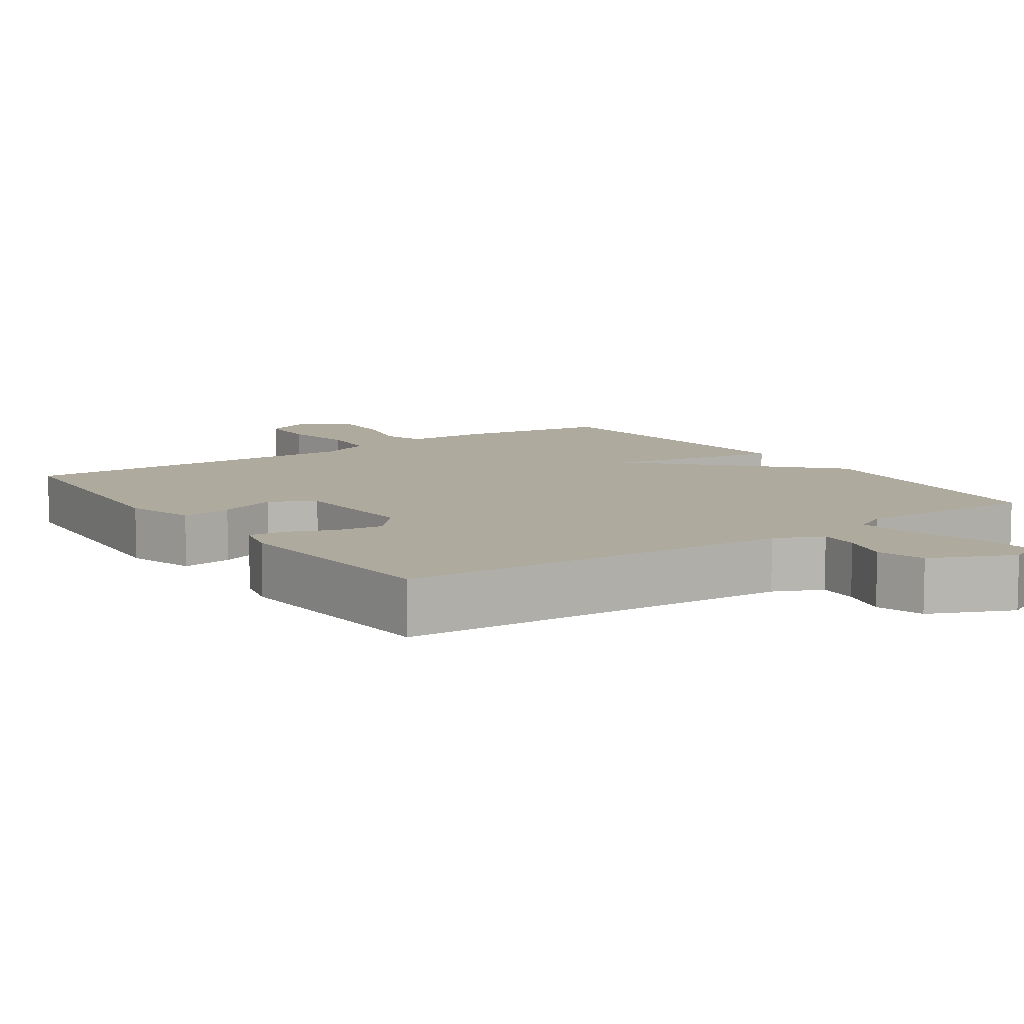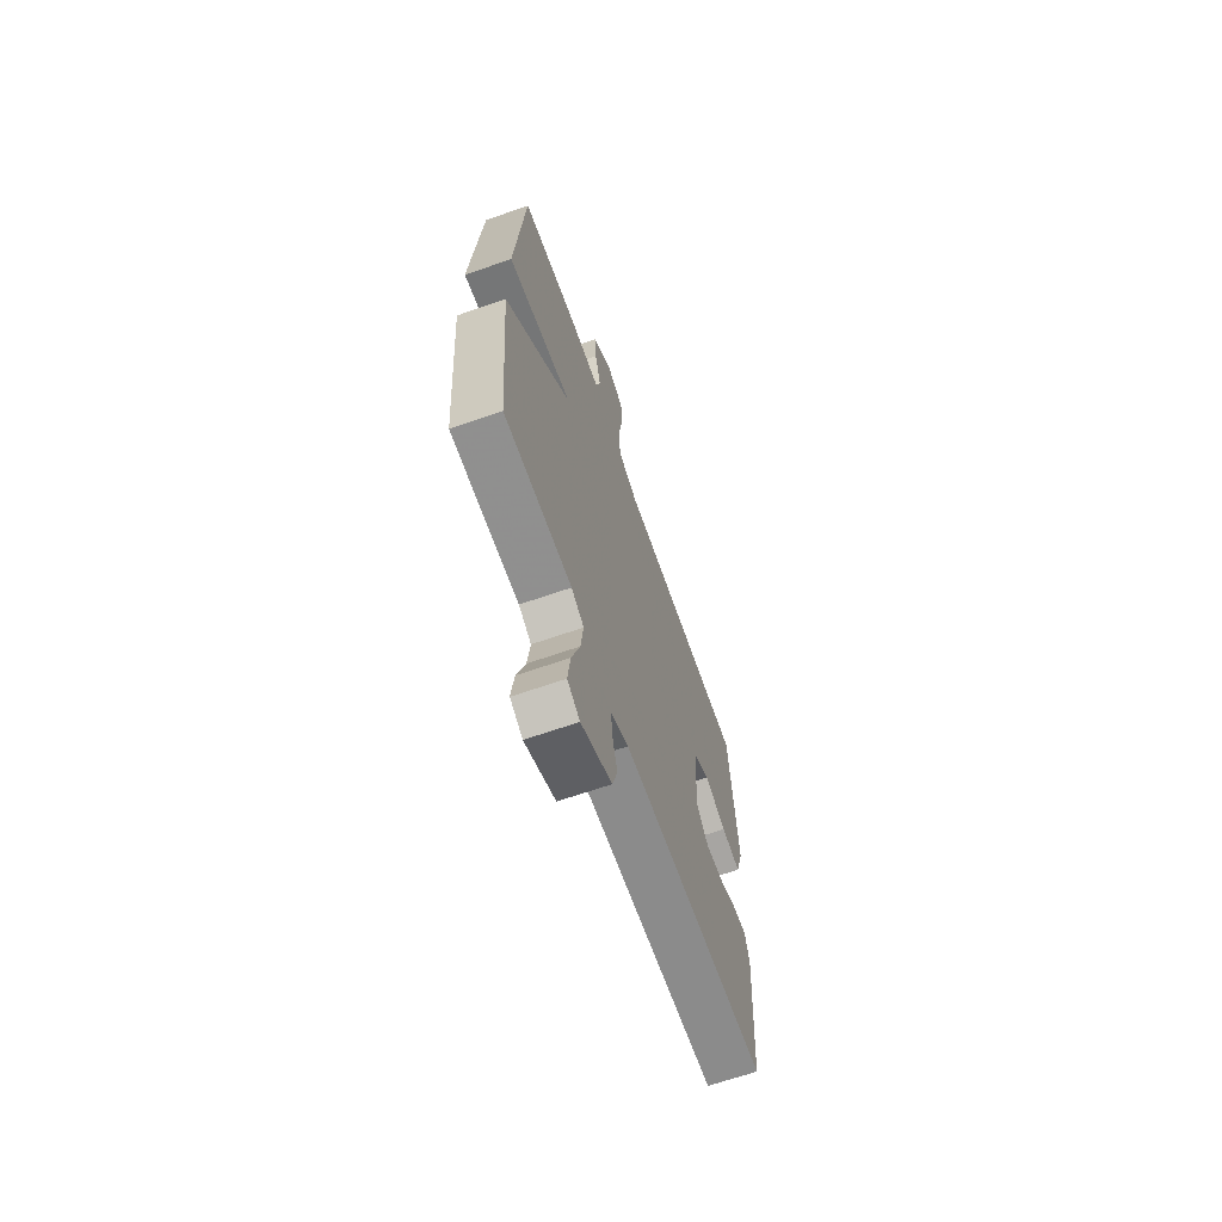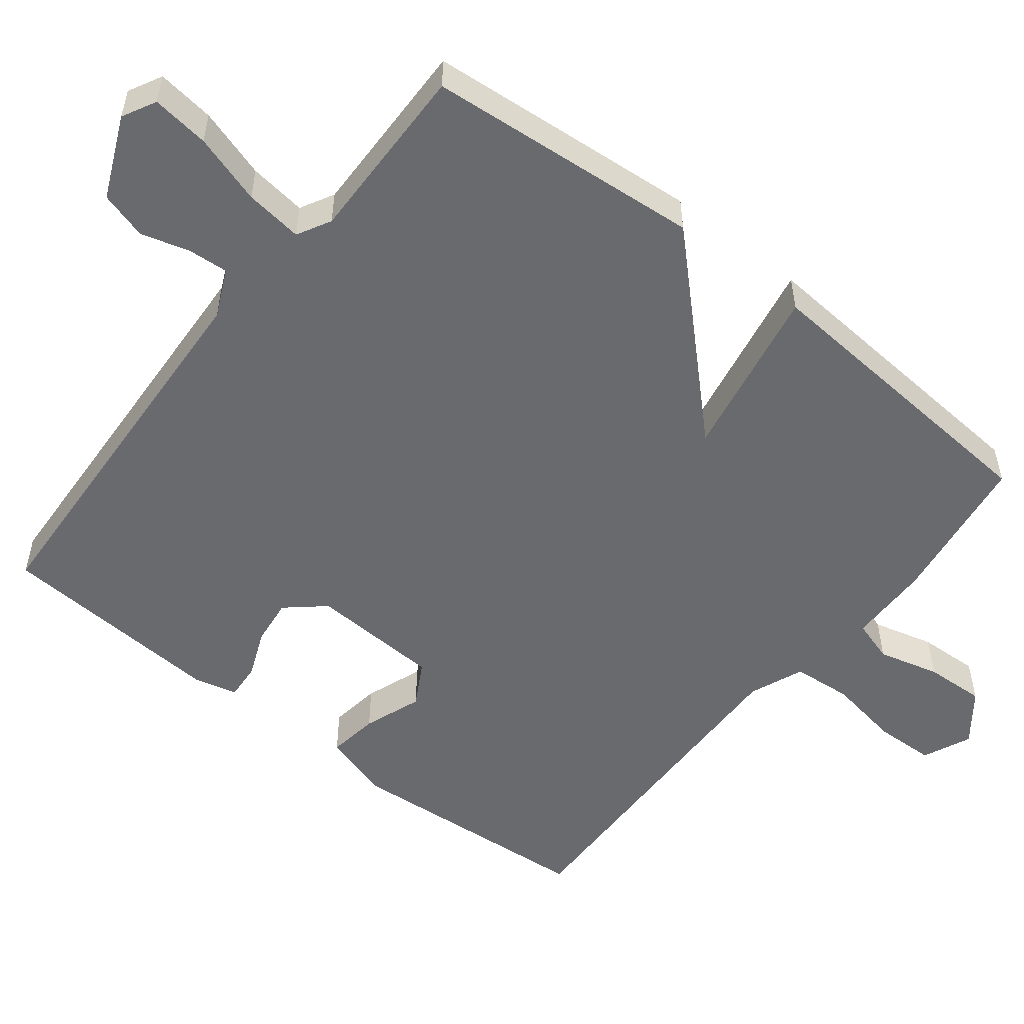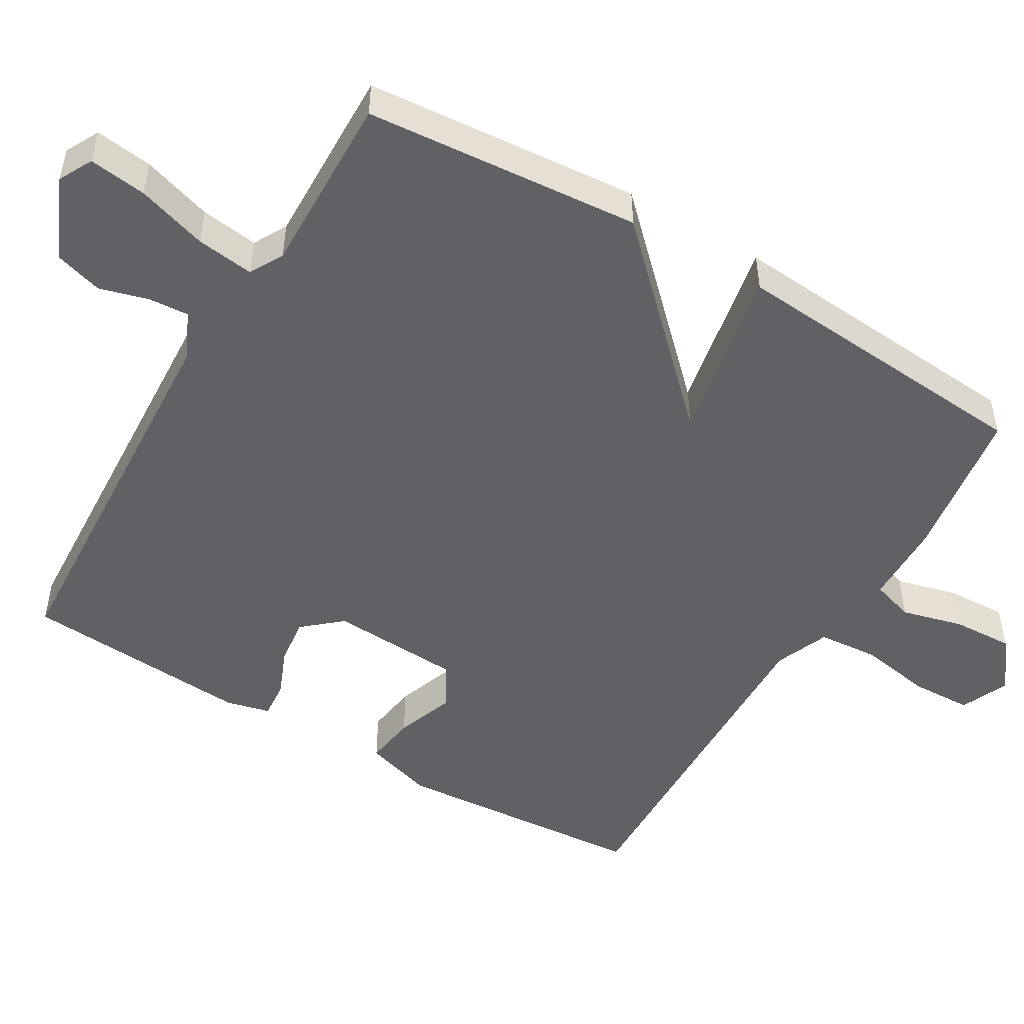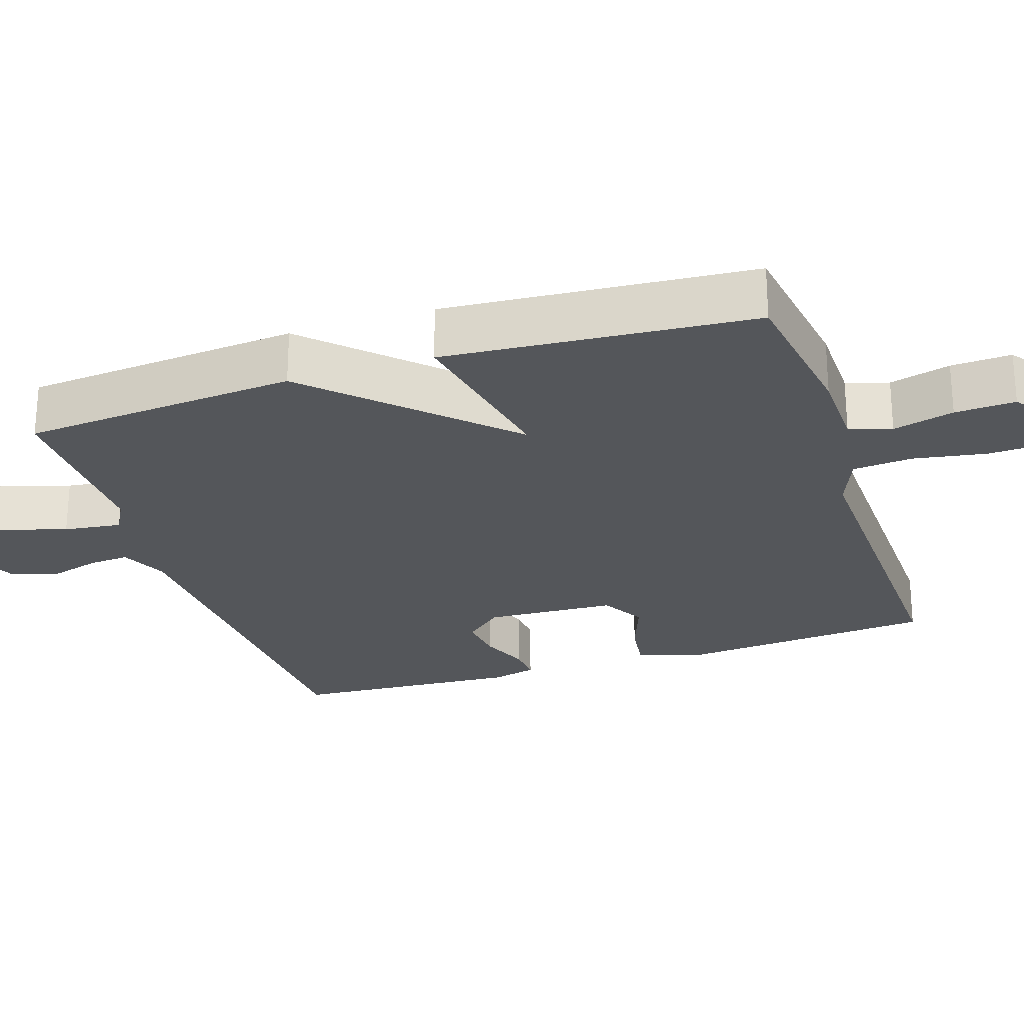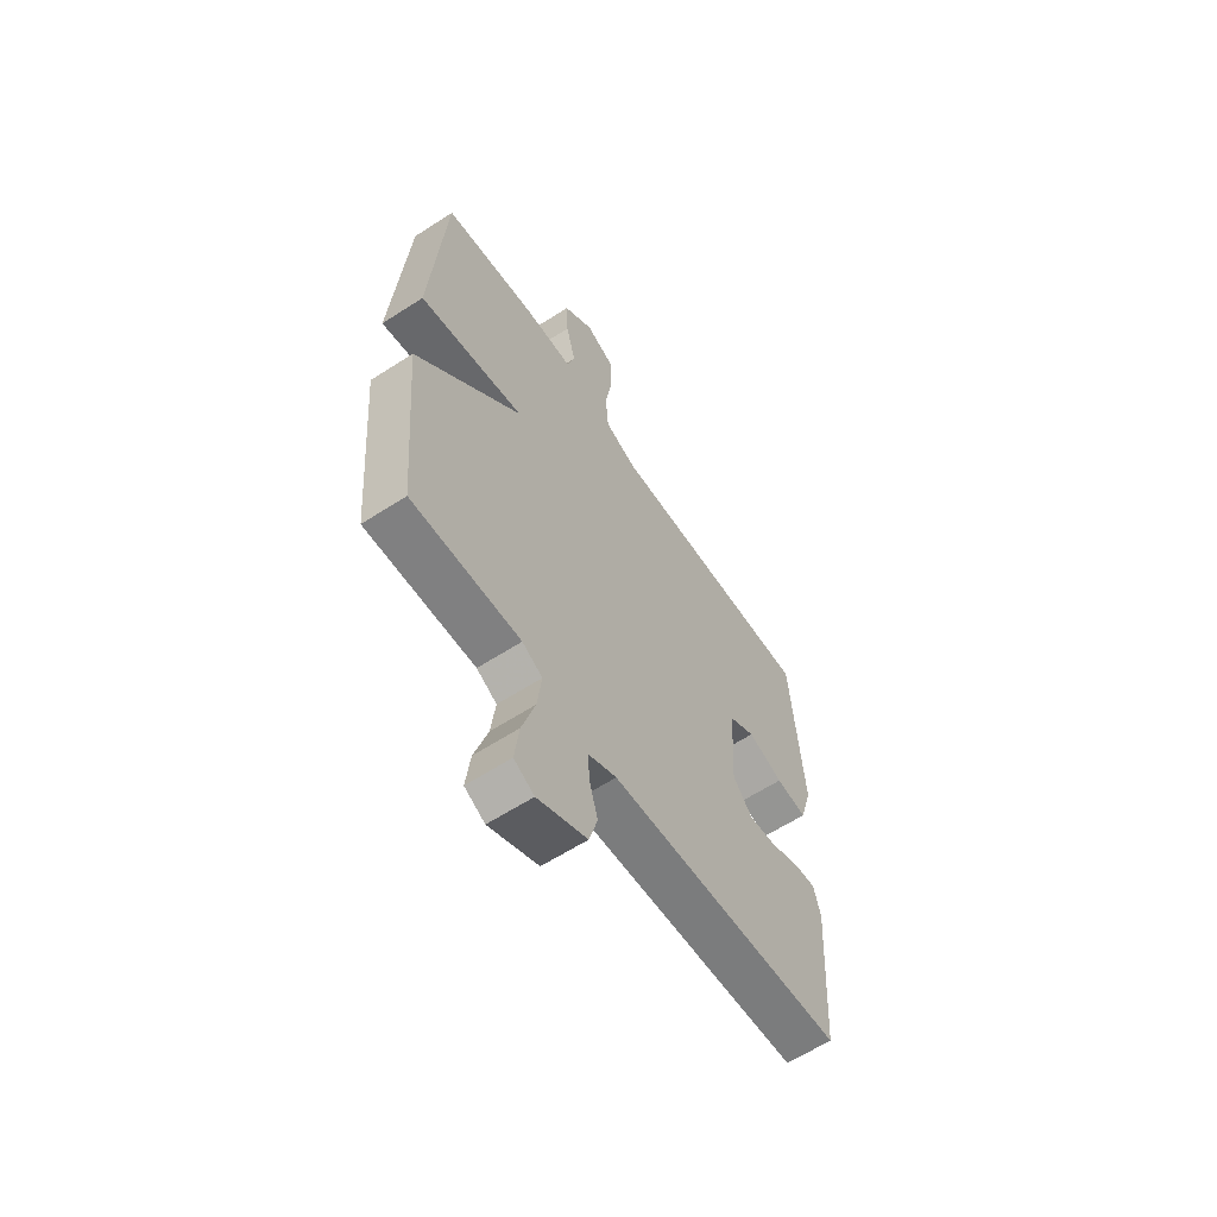
<metadata>
{"format":"obj","ext":"obj","renderer":"f3d","projection":"perspective","resolution":1024,"background":"white","views":[{"elev":9.3,"azim":145.3,"up":"+Y"},{"elev":-66.7,"azim":-70.8,"up":"+Z"},{"elev":-53.1,"azim":-128.3,"up":"+Y"},{"elev":-50.2,"azim":-120.7,"up":"+Y"},{"elev":-25.5,"azim":-71.9,"up":"+Y"},{"elev":-61.2,"azim":-56.6,"up":"+Z"}]}
</metadata>
<code>
v -0.5 0.07 -0.5
v -0.532 0.07 -0.123
v -0.293 0.07 0.123
v -0.532 0.07 0.077
v -0.5 0.07 0.5
v -0.289 0.07 0.531
v -0.176 0.07 0.533
v -0.158 0.07 0.591
v -0.18 0.07 0.675
v -0.184 0.07 0.758
v -0.115 0.07 0.811
v -0.049 0.07 0.782
v -0.046 0.07 0.699
v -0.063 0.07 0.599
v -0.056 0.07 0.517
v 0.018 0.07 0.487
v 0.5 0.07 0.5
v 0.528 0.07 0.154
v 0.5 0.07 0.06
v 0.43 0.07 0.07
v 0.35 0.07 0.099
v 0.29 0.07 0.065
v 0.281 0.07 -0.114
v 0.326 0.07 -0.166
v 0.39 0.07 -0.158
v 0.455 0.07 -0.131
v 0.505 0.07 -0.127
v 0.52 0.07 -0.187
v 0.5 0.07 -0.5
v -0.037 0.07 -0.53
v -0.102 0.07 -0.56
v -0.098 0.07 -0.615
v -0.079 0.07 -0.682
v -0.098 0.07 -0.747
v -0.21 0.07 -0.797
v -0.256 0.07 -0.773
v -0.246 0.07 -0.694
v -0.216 0.07 -0.598
v -0.206 0.07 -0.519
v -0.252 0.07 -0.494
v -0.5 0 -0.5
v -0.532 0 -0.123
v -0.293 0 0.123
v -0.532 0 0.077
v -0.5 0 0.5
v -0.289 0 0.531
v -0.176 0 0.533
v -0.158 0 0.591
v -0.18 0 0.675
v -0.184 0 0.758
v -0.115 0 0.811
v -0.049 0 0.782
v -0.046 0 0.699
v -0.063 0 0.599
v -0.056 0 0.517
v 0.018 0 0.487
v 0.5 0 0.5
v 0.528 0 0.154
v 0.5 0 0.06
v 0.43 0 0.07
v 0.35 0 0.099
v 0.29 0 0.065
v 0.281 0 -0.114
v 0.326 0 -0.166
v 0.39 0 -0.158
v 0.455 0 -0.131
v 0.505 0 -0.127
v 0.52 0 -0.187
v 0.5 0 -0.5
v -0.037 0 -0.53
v -0.102 0 -0.56
v -0.098 0 -0.615
v -0.079 0 -0.682
v -0.098 0 -0.747
v -0.21 0 -0.797
v -0.256 0 -0.773
v -0.246 0 -0.694
v -0.216 0 -0.598
v -0.206 0 -0.519
v -0.252 0 -0.494
f 36 37 38
f 35 36 38
f 34 35 38
f 33 34 38
f 32 33 38
f 31 32 38 39
f 30 31 39 40
f 29 30 40
f 28 29 40
f 27 28 40
f 26 27 40
f 25 26 40
f 19 20 21
f 18 19 21
f 17 18 21
f 16 17 21
f 15 16 21 22
f 12 13 14
f 11 12 14
f 10 11 14
f 9 10 14
f 8 9 14
f 7 8 14 15
f 6 7 15
f 5 6 15
f 4 5 15
f 3 4 15
f 40 1 2 3
f 15 22 23
f 3 15 23
f 40 3 23
f 40 23 24
f 24 25 40
f 78 77 76
f 78 76 75
f 78 75 74
f 78 74 73
f 78 73 72
f 79 78 72 71
f 80 79 71 70
f 80 70 69
f 80 69 68
f 80 68 67
f 80 67 66
f 80 66 65
f 61 60 59
f 61 59 58
f 61 58 57
f 61 57 56
f 62 61 56 55
f 54 53 52
f 54 52 51
f 54 51 50
f 54 50 49
f 54 49 48
f 55 54 48 47
f 55 47 46
f 55 46 45
f 55 45 44
f 55 44 43
f 43 42 41 80
f 63 62 55
f 63 55 43
f 63 43 80
f 64 63 80
f 80 65 64
f 1 41 42 2
f 2 42 43 3
f 3 43 44 4
f 4 44 45 5
f 5 45 46 6
f 6 46 47 7
f 7 47 48 8
f 8 48 49 9
f 9 49 50 10
f 10 50 51 11
f 11 51 52 12
f 12 52 53 13
f 13 53 54 14
f 14 54 55 15
f 15 55 56 16
f 16 56 57 17
f 17 57 58 18
f 18 58 59 19
f 19 59 60 20
f 20 60 61 21
f 21 61 62 22
f 22 62 63 23
f 23 63 64 24
f 24 64 65 25
f 25 65 66 26
f 26 66 67 27
f 27 67 68 28
f 28 68 69 29
f 29 69 70 30
f 30 70 71 31
f 31 71 72 32
f 32 72 73 33
f 33 73 74 34
f 34 74 75 35
f 35 75 76 36
f 36 76 77 37
f 37 77 78 38
f 38 78 79 39
f 39 79 80 40
f 40 80 41 1

</code>
